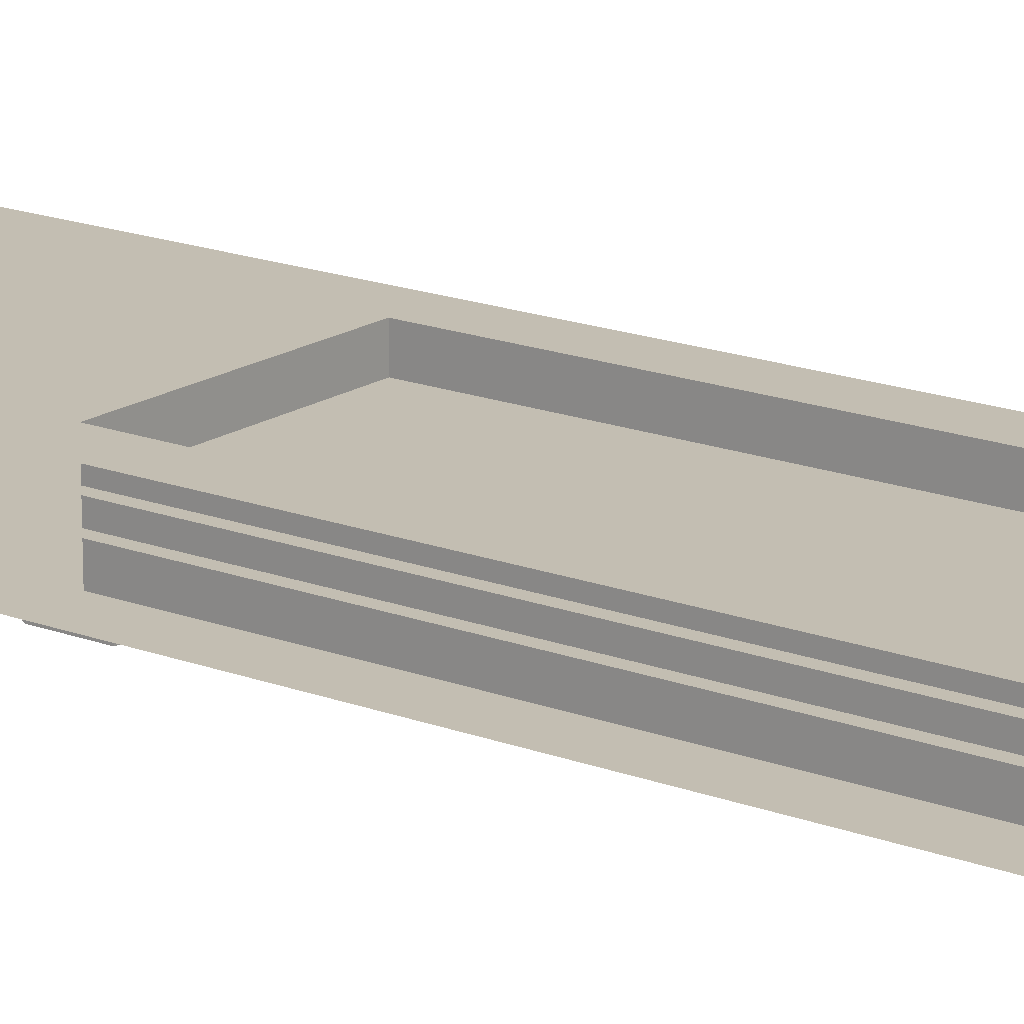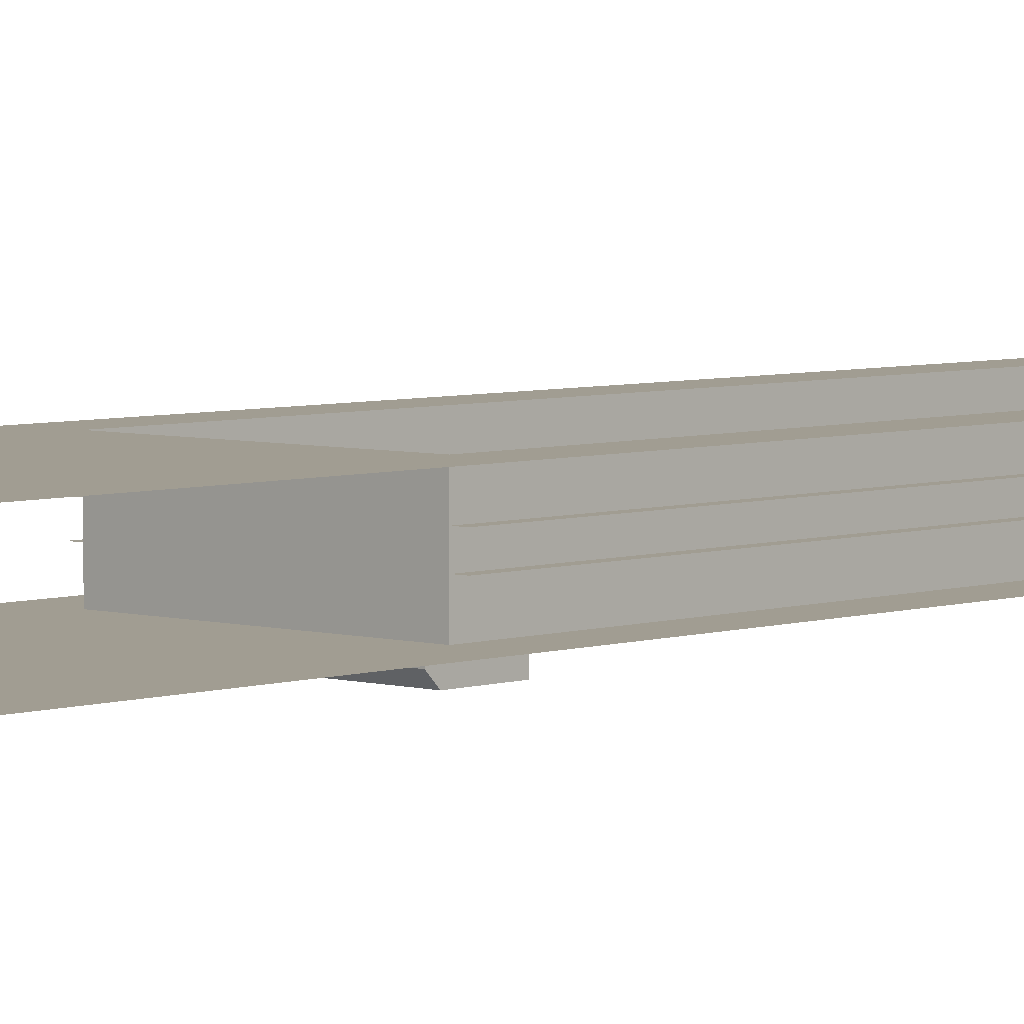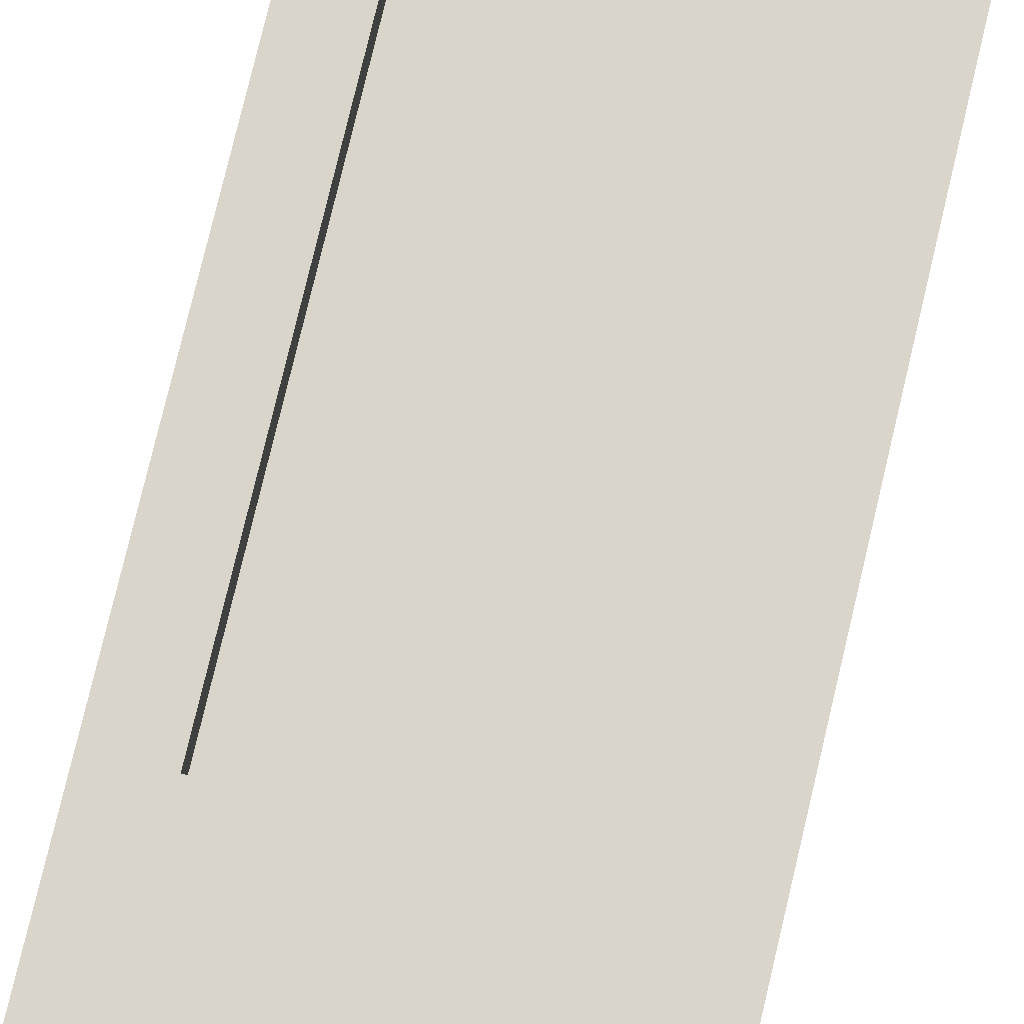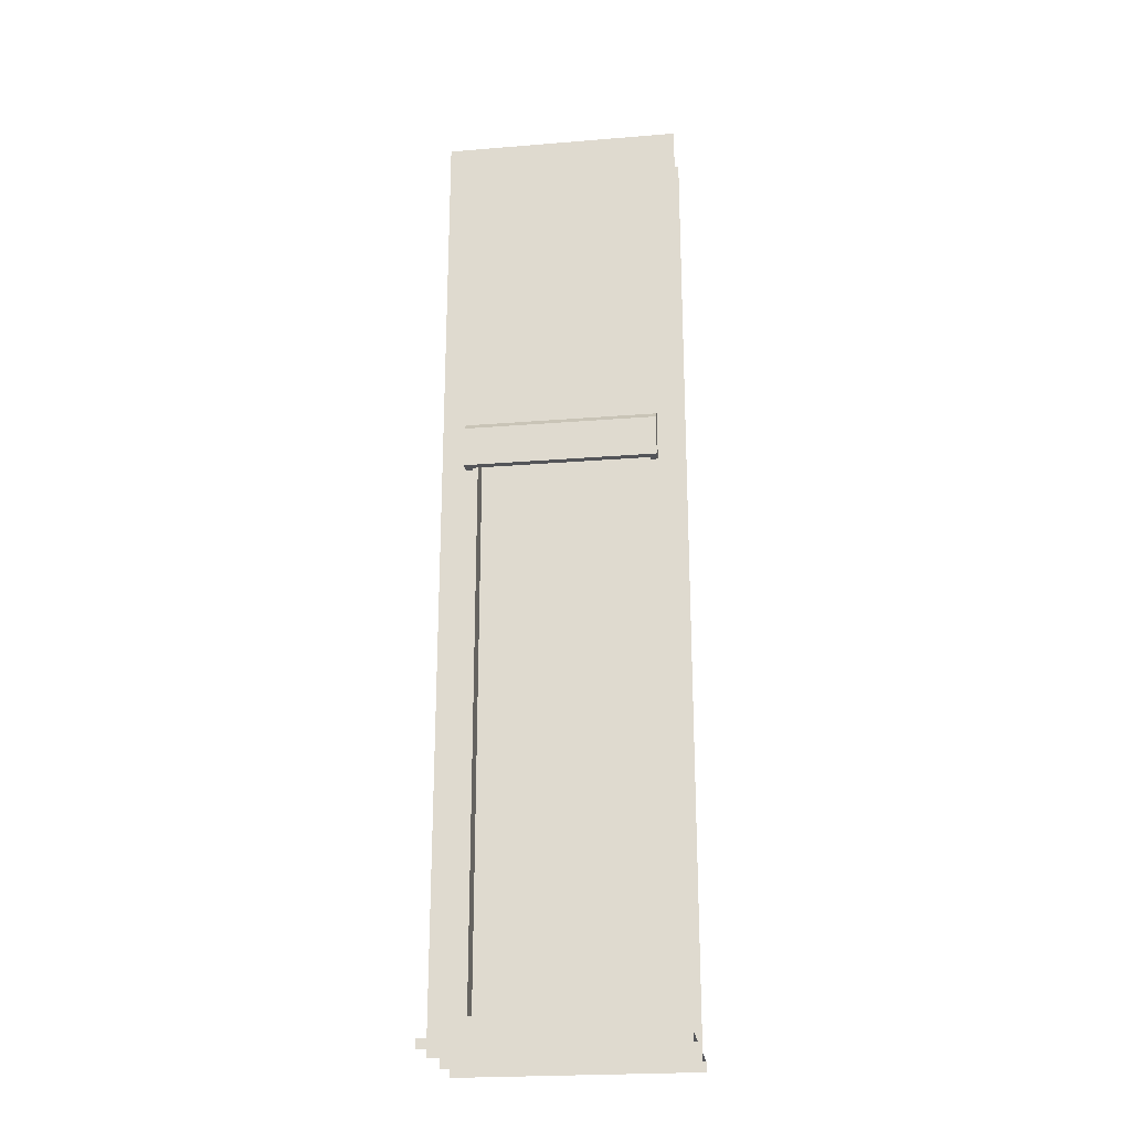
<metadata>
{"format":"obj","ext":"obj","renderer":"f3d","projection":"perspective","resolution":1024,"background":"white","views":[{"elev":17.3,"azim":127.3,"up":"+Y"},{"elev":4.7,"azim":42.7,"up":"+Y"},{"elev":74.6,"azim":13.2,"up":"+Y"},{"elev":-23.5,"azim":7.8,"up":"+Z"}]}
</metadata>
<code>
o g_glass_crk
v 88.5 -15.67 250
v 88.5 -9.333 250
v 11.5 -15.67 250
v 11.5 -9.333 250
v 88.5 -9.333 15
v 88.5 -15.67 15
v 11.5 -15.67 15
v 11.5 -9.333 15
f 7 1 3
f 5 4 2
f 7 6 1
f 5 8 4
o g_glass_sht
v 85 -9.657 250
v 24.47 -14.41 187.7
v 15 -9.657 250
v 20.75 -14.98 150.4
v 26.1 -14.77 120.5
v 85 -9.657 15
v 15 -9.657 15
v 16.7 -14.11 83.29
v 79.36 -10.79 244.6
v 23.48 -11.38 245.3
v 21.55 -14.23 41.09
v 77.19 -14.63 79.26
v 77.27 -11.16 27.93
v 20.86 -10.49 18.91
v 76.21 -14.41 119.6
v 79.75 -14.41 150.3
v 65.31 -10.61 239
v 63.99 -11.02 238.1
v 44.42 -10.79 240.5
v 40.82 -10.8 242.7
v 36.36 -10.97 244.5
v 81.95 -14.58 181
v 78.06 -14.36 222.8
v 24.14 -15.01 222.1
v 78.97 -14.49 50.44
v 19.99 -14.45 206.9
v 68.35 -10.74 23.19
v 58.79 -11.41 25.49
v 49.36 -10.88 23.97
v 40.65 -10.84 23.11
v 31.68 -10.94 24.25
v 25.57 -14.56 168.2
v 16.65 -14.25 127.5
v 23.98 -14.76 101
v 23.7 -14.83 58.61
v 79.6 -14.58 57.84
v 76.41 -10.63 205.6
v 72.99 -11.16 171.3
v 74.86 -11.23 134.2
v 79.93 -10.97 99.95
v 79.67 -10.74 55.55
v 22.48 -11.14 55.89
v 23.49 -10.63 99.31
v 15.19 -10.72 127.9
v 24.63 -10.78 168.9
v 19.43 -10.9 209.4
v 78.19 -14.36 100.8
v 73.64 -14.75 133.6
v 72.53 -14.26 169.4
v 75.13 -14.34 203.9
v 31.94 -14.4 27.08
v 41.17 -14.52 26.57
v 49.91 -14.91 26.83
v 58.21 -14.53 28.32
v 67.84 -14.48 26.17
v 36 -14.64 241.2
v 80.45 -11.31 47.68
v 23.11 -10.91 224.5
v 41.06 -14.51 239.2
v 45.33 -14.6 236.8
v 79 -10.86 225.3
v 82.2 -11.03 182.5
v 80.69 -10.89 150.5
v 77.85 -10.99 118.8
v 78.55 -10.9 78.19
v 20.87 -11.15 38.09
v 16.58 -10.78 82.42
v 25.46 -10.55 119.6
v 19.64 -10.96 151.4
v 23.71 -10.65 189.3
v 64.04 -14.51 235.5
v 64.96 -14.76 235.6
v 22.49 -14.4 22.78
v 76.47 -14.17 30.46
v 23.96 -14.57 242.4
v 78.43 -14.27 241.3
v 15 -15.68 15
v 85 -15.68 15
v 15 -15.68 250
v 85 -15.68 250
v 36.36 -10.97 244.5
v 36.36 -10.97 244.5
v 23.48 -11.38 245.3
v 23.48 -11.38 245.3
v 23.48 -11.38 245.3
v 19.99 -14.45 206.9
v 19.99 -14.45 206.9
v 24.14 -15.01 222.1
v 24.14 -15.01 222.1
v 31.68 -10.94 24.25
v 31.68 -10.94 24.25
v 20.86 -10.49 18.91
v 20.86 -10.49 18.91
v 20.86 -10.49 18.91
v 26.1 -14.77 120.5
v 26.1 -14.77 120.5
v 16.65 -14.25 127.5
v 16.65 -14.25 127.5
v 80.45 -11.31 47.68
v 80.45 -11.31 47.68
v 77.27 -11.16 27.93
v 77.27 -11.16 27.93
v 77.27 -11.16 27.93
v 23.11 -10.91 224.5
v 23.11 -10.91 224.5
v 24.47 -14.41 187.7
v 24.47 -14.41 187.7
v 16.7 -14.11 83.29
v 16.7 -14.11 83.29
v 23.98 -14.76 101
v 23.98 -14.76 101
v 85 -9.657 250
v 15 -9.657 250
v 25.57 -14.56 168.2
v 25.57 -14.56 168.2
v 85 -9.657 15
v 15 -9.657 15
v 78.19 -14.36 100.8
v 78.19 -14.36 100.8
v 77.19 -14.63 79.26
v 77.19 -14.63 79.26
v 20.75 -14.98 150.4
v 20.75 -14.98 150.4
v 23.7 -14.83 58.61
v 23.7 -14.83 58.61
v 79.36 -10.79 244.6
v 79.36 -10.79 244.6
v 79.36 -10.79 244.6
v 22.49 -14.4 22.78
v 22.49 -14.4 22.78
v 22.49 -14.4 22.78
v 21.55 -14.23 41.09
v 21.55 -14.23 41.09
v 73.64 -14.75 133.6
v 73.64 -14.75 133.6
v 76.21 -14.41 119.6
v 76.21 -14.41 119.6
v 72.53 -14.26 169.4
v 72.53 -14.26 169.4
v 79.75 -14.41 150.3
v 79.75 -14.41 150.3
v 65.31 -10.61 239
v 65.31 -10.61 239
v 63.99 -11.02 238.1
v 63.99 -11.02 238.1
v 44.42 -10.79 240.5
v 44.42 -10.79 240.5
v 40.82 -10.8 242.7
v 40.82 -10.8 242.7
v 75.13 -14.34 203.9
v 75.13 -14.34 203.9
v 81.95 -14.58 181
v 81.95 -14.58 181
v 79.6 -14.58 57.84
v 79.6 -14.58 57.84
v 68.35 -10.74 23.19
v 68.35 -10.74 23.19
v 58.79 -11.41 25.49
v 58.79 -11.41 25.49
v 49.36 -10.88 23.97
v 49.36 -10.88 23.97
v 40.65 -10.84 23.11
v 40.65 -10.84 23.11
v 78.06 -14.36 222.8
v 78.06 -14.36 222.8
v 41.17 -14.52 26.57
v 41.17 -14.52 26.57
v 31.94 -14.4 27.08
v 31.94 -14.4 27.08
v 49.91 -14.91 26.83
v 49.91 -14.91 26.83
v 79 -10.86 225.3
v 79 -10.86 225.3
v 76.41 -10.63 205.6
v 76.41 -10.63 205.6
v 82.2 -11.03 182.5
v 82.2 -11.03 182.5
v 72.99 -11.16 171.3
v 72.99 -11.16 171.3
v 80.69 -10.89 150.5
v 80.69 -10.89 150.5
v 74.86 -11.23 134.2
v 74.86 -11.23 134.2
v 77.85 -10.99 118.8
v 77.85 -10.99 118.8
v 79.93 -10.97 99.95
v 79.93 -10.97 99.95
v 78.55 -10.9 78.19
v 78.55 -10.9 78.19
v 79.67 -10.74 55.55
v 79.67 -10.74 55.55
v 20.87 -11.15 38.09
v 20.87 -11.15 38.09
v 22.48 -11.14 55.89
v 22.48 -11.14 55.89
v 16.58 -10.78 82.42
v 16.58 -10.78 82.42
v 23.49 -10.63 99.31
v 23.49 -10.63 99.31
v 25.46 -10.55 119.6
v 25.46 -10.55 119.6
v 15.19 -10.72 127.9
v 15.19 -10.72 127.9
v 19.64 -10.96 151.4
v 19.64 -10.96 151.4
v 24.63 -10.78 168.9
v 24.63 -10.78 168.9
v 23.71 -10.65 189.3
v 23.71 -10.65 189.3
v 19.43 -10.9 209.4
v 19.43 -10.9 209.4
v 58.21 -14.53 28.32
v 58.21 -14.53 28.32
v 76.47 -14.17 30.46
v 76.47 -14.17 30.46
v 76.47 -14.17 30.46
v 67.84 -14.48 26.17
v 67.84 -14.48 26.17
v 45.33 -14.6 236.8
v 45.33 -14.6 236.8
v 41.06 -14.51 239.2
v 41.06 -14.51 239.2
v 64.96 -14.76 235.6
v 64.96 -14.76 235.6
v 64.04 -14.51 235.5
v 64.04 -14.51 235.5
v 85 -15.68 15
v 23.96 -14.57 242.4
v 23.96 -14.57 242.4
v 23.96 -14.57 242.4
v 15 -15.68 250
v 15 -15.68 15
v 36 -14.64 241.2
v 36 -14.64 241.2
v 78.43 -14.27 241.3
v 78.43 -14.27 241.3
v 78.43 -14.27 241.3
v 78.97 -14.49 50.44
v 78.97 -14.49 50.44
v 85 -15.68 250
f 156 89 120
f 239 105 94
f 168 124 170
f 248 229 233
f 188 184 14
f 218 210 11
f 235 126 162
f 86 178 85
f 131 211 213
f 179 167 169
f 207 117 205
f 115 215 217
f 175 37 171
f 247 199 108
f 245 151 136
f 41 209 52
f 177 38 99
f 97 219 113
f 80 153 25
f 40 77 53
f 26 228 155
f 34 78 54
f 90 238 93
f 27 230 157
f 181 84 17
f 28 64 29
f 185 159 183
f 139 39 102
f 189 147 187
f 45 31 69
f 145 191 193
f 224 65 111
f 46 30 70
f 129 195 197
f 83 66 18
f 47 24 71
f 201 81 22
f 55 72 48
f 75 133 203
f 226 21 165
f 44 73 49
f 76 42 51
f 36 63 35
f 50 19 74
f 120 134 150
f 150 152 154
f 150 154 156
f 121 120 89
f 89 91 121
f 150 156 120
f 96 236 239
f 240 137 140
f 140 132 116
f 116 118 105
f 118 103 105
f 240 140 116
f 94 96 239
f 122 114 130
f 130 114 94
f 239 240 105
f 105 130 94
f 240 116 105
f 125 100 170
f 100 98 170
f 164 110 124
f 168 166 164
f 125 170 124
f 164 124 168
f 231 244 248
f 248 87 241
f 87 237 241
f 233 231 248
f 229 227 233
f 248 241 229
f 14 109 107
f 107 198 194
f 198 196 194
f 9 14 184
f 180 135 9
f 184 182 180
f 188 186 184
f 192 190 188
f 14 107 194
f 194 192 188
f 184 180 9
f 194 188 14
f 11 92 112
f 218 216 212
f 11 112 218
f 200 101 15
f 204 202 200
f 208 206 210
f 210 206 204
f 204 200 15
f 216 214 212
f 210 204 15
f 218 212 210
f 210 15 11
f 246 223 235
f 88 243 172
f 172 158 160
f 160 146 148
f 148 142 144
f 126 128 162
f 148 144 126
f 88 172 160
f 160 148 235
f 162 246 235
f 148 126 235
f 235 88 160
f 176 138 174
f 86 222 225
f 225 220 178
f 174 138 85
f 225 178 86
f 85 178 174
f 131 106 211
f 179 221 167
f 207 119 117
f 115 123 215
f 175 61 37
f 247 163 199
f 245 232 151
f 41 104 209
f 177 60 38
f 97 95 219
f 80 234 153
f 40 12 77
f 26 79 228
f 34 10 78
f 90 242 238
f 27 68 230
f 181 173 84
f 28 67 64
f 185 161 159
f 139 59 39
f 189 149 147
f 45 58 31
f 145 143 191
f 224 33 65
f 46 57 30
f 129 127 195
f 83 32 66
f 47 56 24
f 201 141 81
f 55 23 72
f 75 16 133
f 226 82 21
f 44 20 73
f 76 13 42
f 36 62 63
f 50 43 19
o c_glass
v -35 -3.5 -130
v -35 -3.5 105
v -35 3.5 -130
v -35 3.5 105
v 35 -3.5 -130
v 35 -3.5 105
v 35 3.5 -130
v 35 3.5 105
f 250 251 249
f 252 255 251
f 256 253 255
f 254 249 253
f 255 249 251
f 252 254 256
f 250 252 251
f 252 256 255
f 256 254 253
f 254 250 249
f 255 253 249
f 252 250 254
o co_culling
v 0 0 0
v 0 0 0
v 0 0 0
v 0 0 0
v 0 0 0
v 0 0 0
v 0 0 0
v 0 0 0
f 257 260 259
f 259 264 263
f 263 262 261
f 261 258 257
f 259 261 257
f 264 258 262
f 257 258 260
f 259 260 264
f 263 264 262
f 261 262 258
f 259 263 261
f 264 260 258
o c_box_005
v 0 -45 0
v 0 -45 4
v 0 20 0
v 0 20 4
v 100 -45 0
v 100 -45 4
v 100 20 0
v 100 20 4
f 266 267 265
f 268 271 267
f 272 269 271
f 270 265 269
f 271 265 267
f 268 270 272
f 266 268 267
f 268 272 271
f 272 270 269
f 270 266 265
f 271 269 265
f 268 266 270
o c_box_004
v -1.2e-05 -25 -150
v -1.2e-05 -25 6e-06
v -1.2e-05 0 -150
v -1.2e-05 0 6e-06
v 100 -25 -150
v 100 -25 6e-06
v 100 0 -150
v 100 0 6e-06
f 274 275 273
f 276 279 275
f 280 277 279
f 278 273 277
f 279 273 275
f 276 278 280
f 274 276 275
f 276 280 279
f 280 278 277
f 278 274 273
f 279 277 273
f 276 274 278
o c_box_003
v -1.2e-05 -25 0
v -1.2e-05 -25 15
v -1.2e-05 0 0
v -1.2e-05 0 15
v 100 -25 0
v 100 -25 15
v 100 0 0
v 100 0 15
f 282 283 281
f 284 287 283
f 288 285 287
f 286 281 285
f 287 281 283
f 284 286 288
f 282 284 283
f 284 288 287
f 288 286 285
f 286 282 281
f 287 285 281
f 284 282 286
o c_box_002
v -15 -25 0
v -15 -25 400
v -15 0 0
v -15 0 400
v 4e-06 -25 0
v 4e-06 -25 400
v 4e-06 0 0
v 4e-06 0 400
f 290 291 289
f 292 295 291
f 296 293 295
f 294 289 293
f 295 289 291
f 292 294 296
f 290 292 291
f 292 296 295
f 296 294 293
f 294 290 289
f 295 293 289
f 292 290 294
o c_box_001
v -1.2e-05 -25 0
v -1.2e-05 -25 400
v -1.2e-05 0 0
v -1.2e-05 0 400
v 15 -25 0
v 15 -25 400
v 15 0 0
v 15 0 400
f 298 299 297
f 300 303 299
f 304 301 303
f 302 297 301
f 303 297 299
f 300 302 304
f 298 300 299
f 300 304 303
f 304 302 301
f 302 298 297
f 303 301 297
f 300 298 302
o g_glass
v 85 -15.67 15
v 85 -9.333 15
v 15 -15.67 15
v 15 -9.333 15
v 85 -9.333 250
v 85 -15.67 250
v 15 -15.67 250
v 15 -9.333 250
f 305 311 307
f 308 309 306
f 305 310 311
f 308 312 309
o g_g
v 0 -25 400
v 0 -25 0
v 100 -25 400
v 100 -25 0
v 85 -25 250
v 15 -25 250
v 15 -25 15
v 85 -25 15
v 85 -1.2e-05 15
v 15 -1.2e-05 15
v 15 -1.2e-05 250
v 85 -1.2e-05 250
v 85 -25 250
v 85 -16.67 250
v 85 -25 15
v 85 -16.67 15
v 0 -1e-05 400
v 0 -1e-05 0
v 100 -1e-05 400
v 100 -1e-05 0
v 85 -1e-05 250
v 15 -1e-05 250
v 15 -1e-05 15
v 85 -1e-05 15
v 100 -45 0
v 100 -45 4
v 100 -25 4
v 2.4e-05 -25 4
v 2.4e-05 -45 0
v 2.4e-05 -45 4
v 2.4e-05 20 0
v 2.4e-05 20 4
v 2.4e-05 1e-06 4
v 100 -1.4e-05 4
v 100 20 0
v 100 20 4
v 15 -16.67 15
v 15 -8.333 15
v 15 -16.67 250
v 15 -8.333 250
v 85 -8.333 15
v 85 -16.67 15
v 85 -8.333 250
v 85 -16.67 250
v 15 -8.333 15
v 15 -8.333 15
v 15 -1.2e-05 15
v 15 -8.333 250
v 15 -8.333 250
v 15 -1.2e-05 250
v 85 -1.2e-05 15
v 85 -1.2e-05 250
v 85 -8.333 15
v 85 -8.333 15
v 85 -8.333 250
v 85 -8.333 250
v 15 -16.67 250
v 15 -16.67 15
v 85 -16.67 250
v 85 -16.67 15
v 15 -25 250
v 85 -25 250
v 85 -25 15
v 15 -25 15
v 15 -25 15
v 15 -25 250
v 15 -16.67 15
v 15 -16.67 250
v 15 -16.67 15
v 15 -8.333 15
v 85 -8.333 250
v 85 -16.67 250
v 85 -8.333 15
v 85 -16.67 15
v 15 -16.67 250
v 15 -8.333 250
v 100 -45 4
v 2.4e-05 -45 4
v 2.4e-05 20 4
v 100 20 4
v 13 -27 240
v 13 -25 240
v 13 -25 250
v 87 -27 240
v 90 -25 240
v 87 -25 250
v 10 -30 257
v 10 -27 260
v 90 -27 260
v 90 -30 257
v 10 -25 240
v 10 -30 240
v 10 -25 260
v 90 -25 260
v 87 -25 240
v 90 -30 240
v 13 -25 250
v 87 -25 250
v 10 -25 240
v 10 -25 240
v 10 -30 240
v 10 -30 240
v 10 -30 240
v 10 -25 260
v 10 -25 260
v 90 -25 260
v 90 -25 260
v 90 -25 240
v 90 -25 240
v 90 -30 240
v 90 -30 240
v 90 -30 240
v 90 -30 257
v 90 -30 257
v 90 -27 260
v 90 -27 260
v 10 -27 260
v 10 -27 260
v 10 -30 257
v 10 -30 257
v 13 -25 240
v 13 -25 240
v 13 -27 240
v 13 -27 240
v 13 -27 240
v 87 -25 240
v 87 -25 240
v 87 -27 240
v 87 -27 240
v 87 -27 240
v 87 -25 250
v 13 -25 250
f 317 313 318
f 318 314 319
f 319 316 320
f 317 316 315
f 360 364 367
f 355 321 365
f 357 323 352
f 353 322 350
f 329 333 334
f 330 334 335
f 336 330 335
f 333 332 336
f 340 389 339
f 338 341 337
f 346 391 345
f 344 347 343
f 386 382 381
f 349 388 387
f 384 366 354
f 351 368 356
f 328 374 371
f 369 376 379
f 370 375 372
f 326 378 380
f 417 428 418
f 435 433 409
f 431 416 411
f 419 425 420
f 400 426 401
f 402 414 423
f 437 412 394
f 395 403 405
f 398 421 438
f 440 397 424
f 441 404 436
f 443 393 444
f 407 396 410
f 317 315 313
f 318 313 314
f 319 314 316
f 317 320 316
f 360 362 364
f 355 324 321
f 357 359 323
f 353 363 322
f 329 331 333
f 330 329 334
f 336 332 330
f 333 331 332
f 340 390 389
f 338 342 341
f 346 392 391
f 344 348 347
f 386 385 382
f 349 358 388
f 384 383 366
f 351 361 368
f 328 327 374
f 369 373 376
f 370 377 375
f 326 325 378
f 417 429 428
f 411 413 431
f 431 430 416
f 422 420 425
f 419 427 425
f 400 432 426
f 402 399 414
f 437 415 412
f 395 434 403
f 398 406 421
f 440 439 397
f 441 408 404
f 443 442 393

</code>
